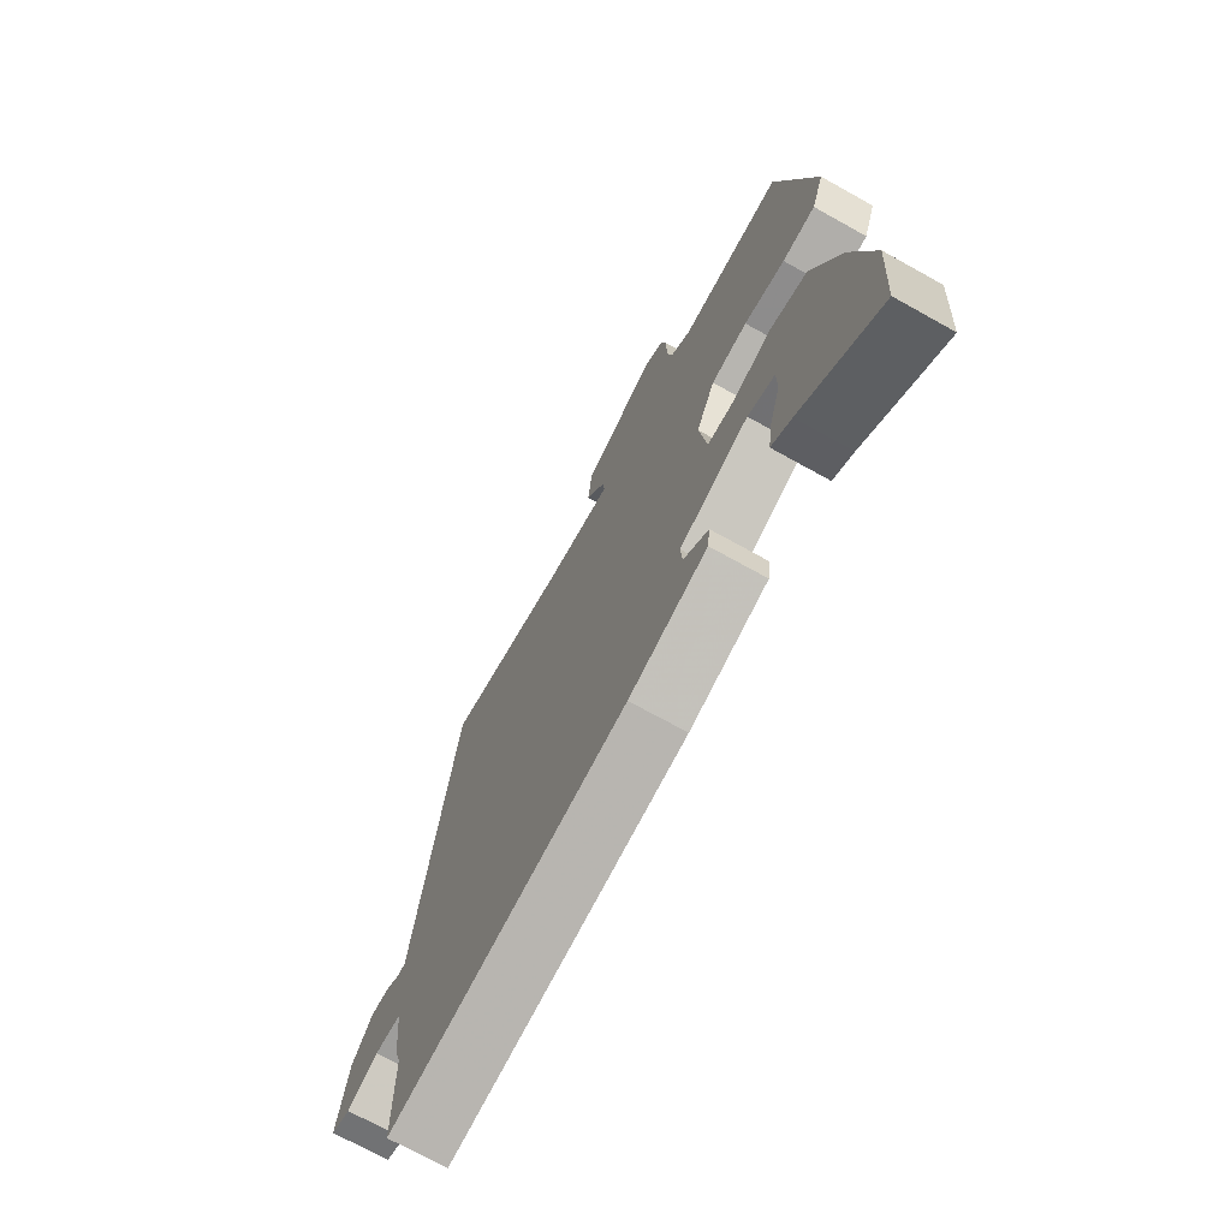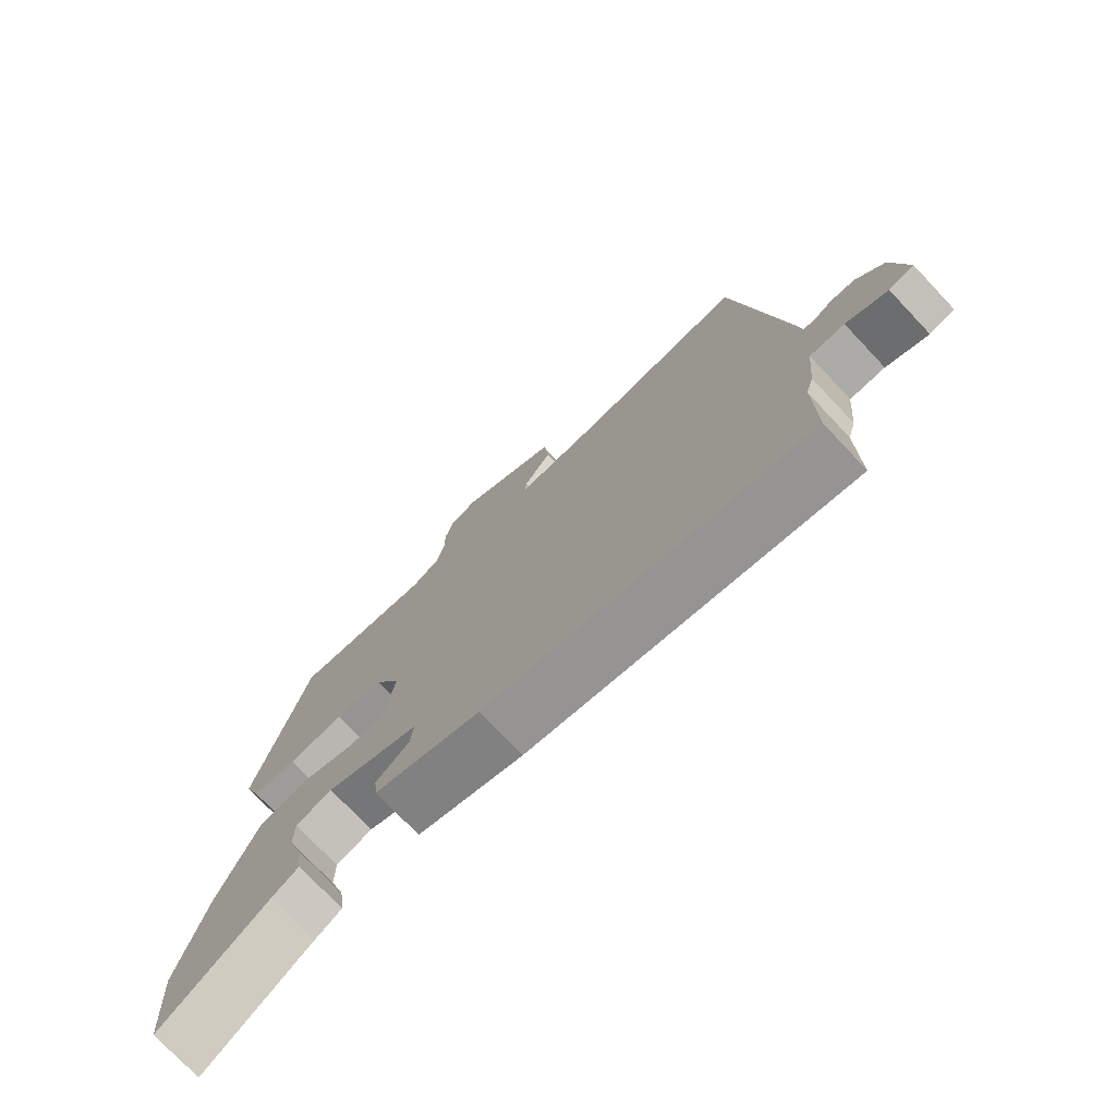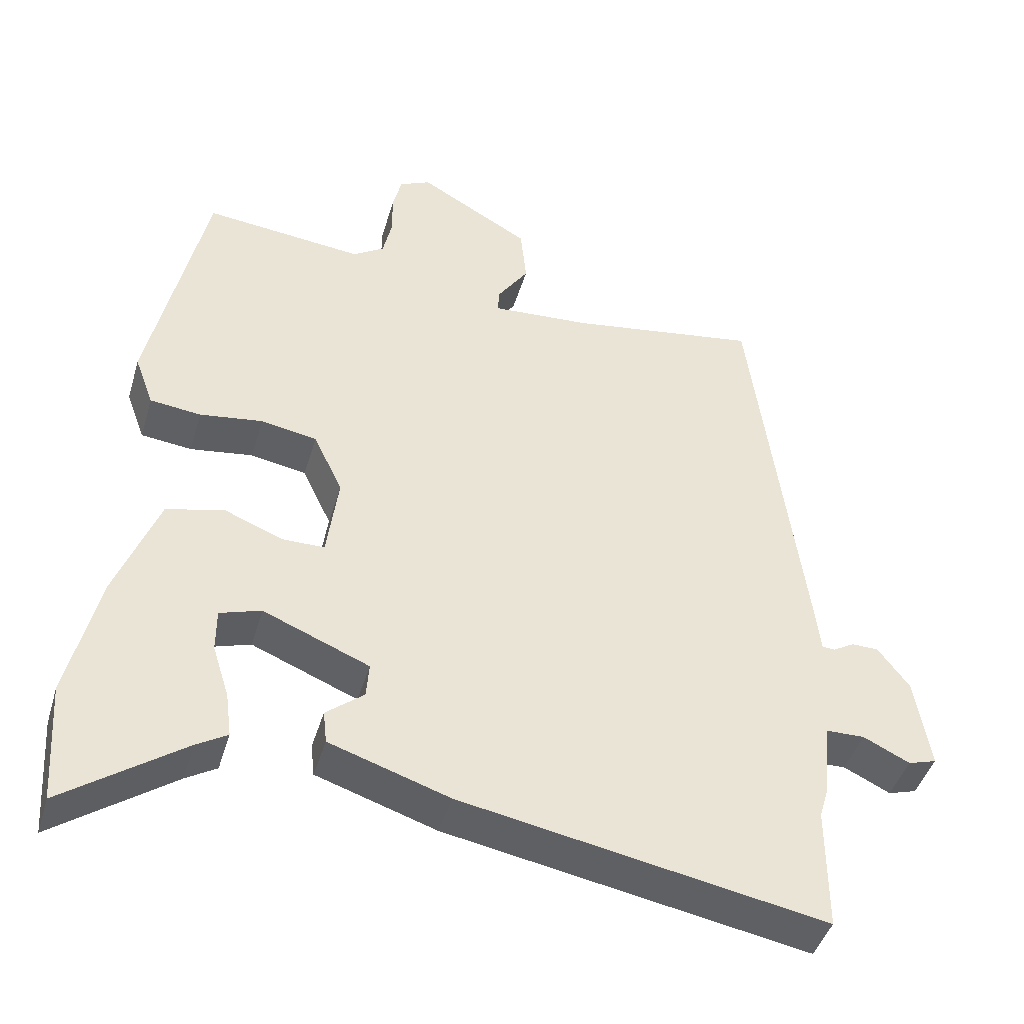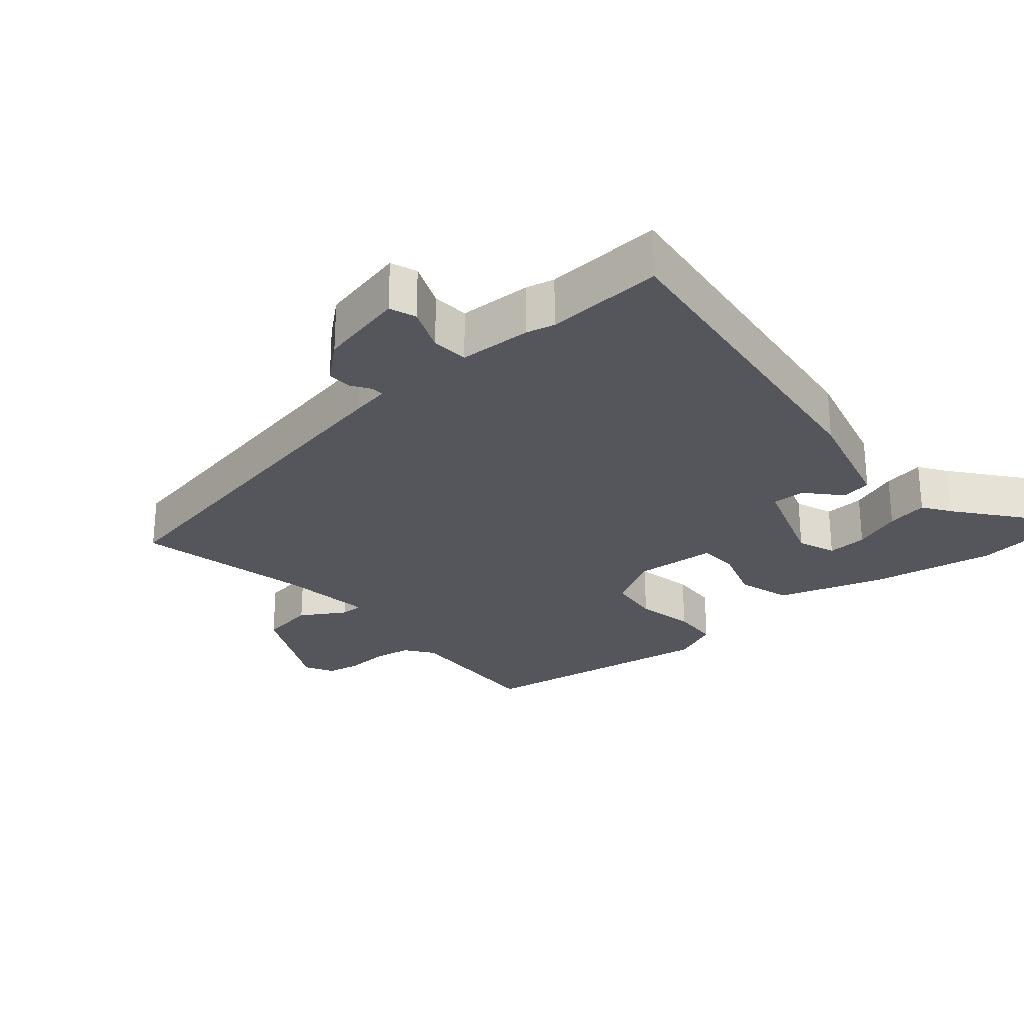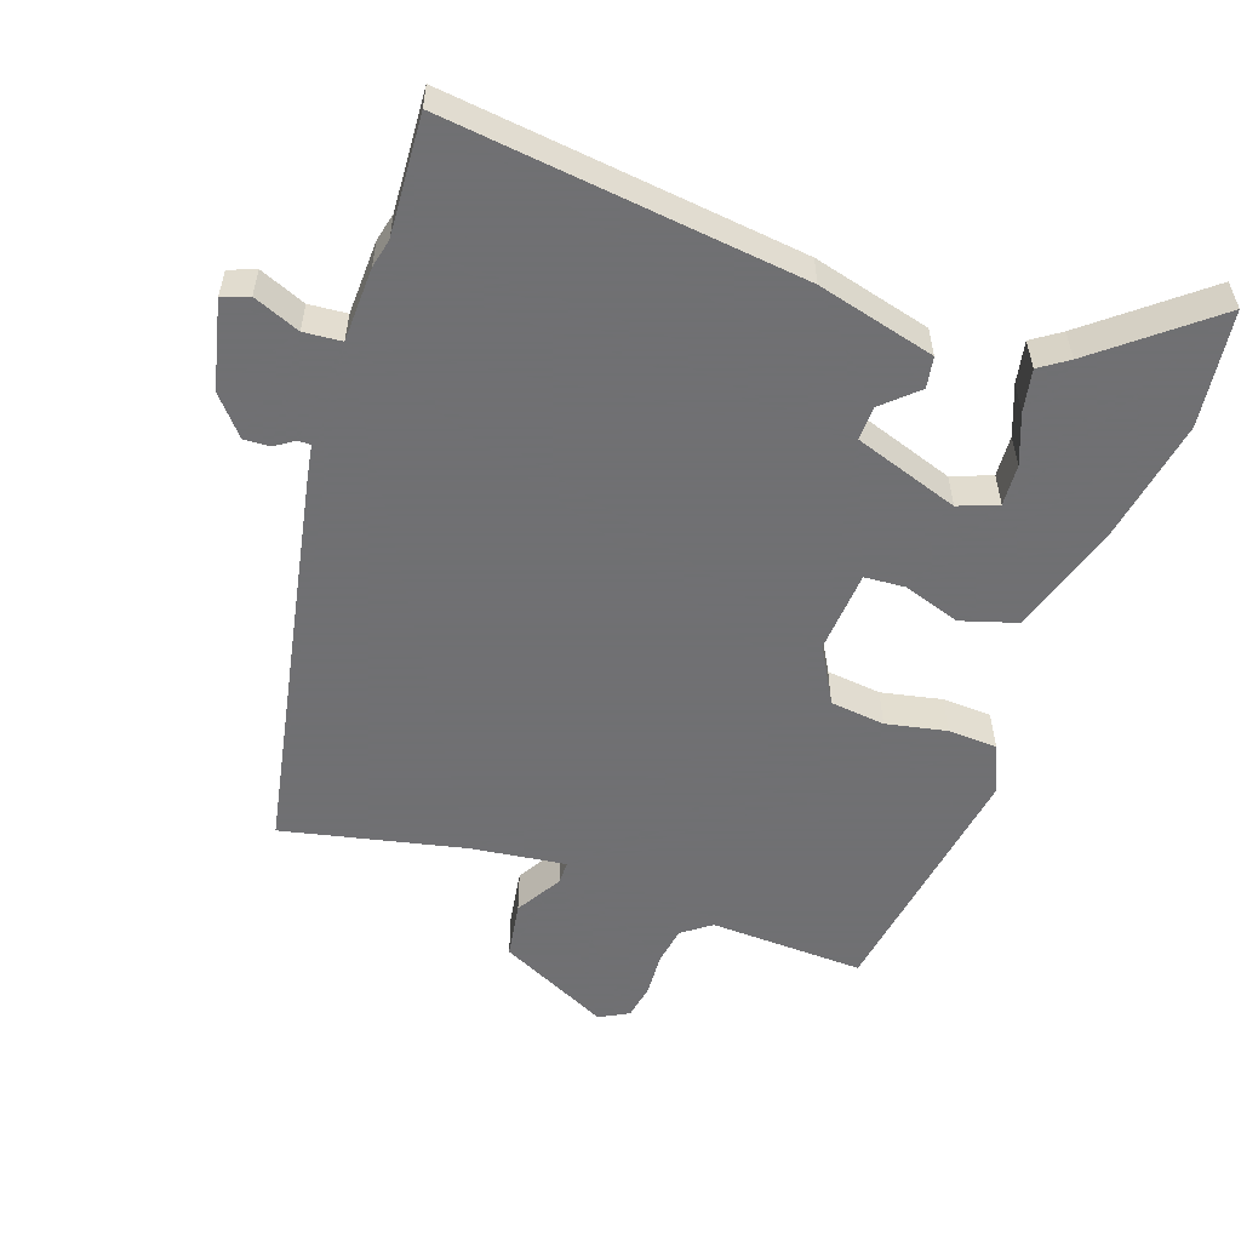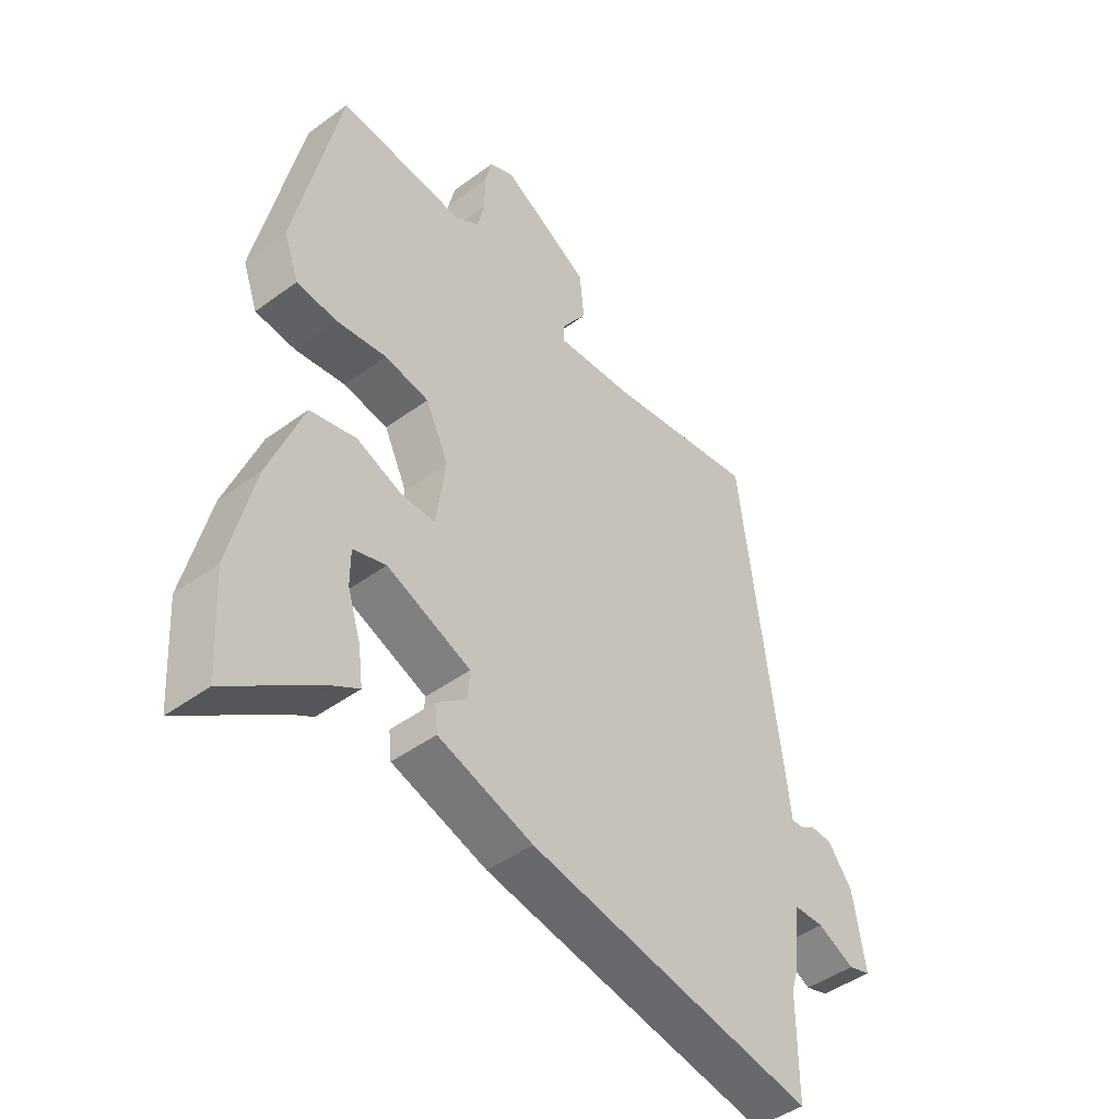
<metadata>
{"format":"obj","ext":"obj","renderer":"f3d","projection":"perspective","resolution":1024,"background":"white","views":[{"elev":-71.7,"azim":-119.1,"up":"+Z"},{"elev":-75.7,"azim":43.5,"up":"+Z"},{"elev":-43.9,"azim":-16.2,"up":"+Z"},{"elev":-26.3,"azim":133.8,"up":"+Y"},{"elev":-55.0,"azim":164.4,"up":"+Y"},{"elev":-45.6,"azim":-49.8,"up":"+Z"}]}
</metadata>
<code>
v 0.453 0.07 0.494
v 0.525 0.07 -0.066
v 0.531 0.07 -0.121
v 0.549 0.07 -0.122
v 0.578 0.07 -0.105
v 0.615 0.07 -0.106
v 0.658 0.07 -0.163
v 0.679 0.07 -0.291
v 0.64 0.07 -0.303
v 0.576 0.07 -0.272
v 0.522 0.07 -0.273
v 0.512 0.07 -0.379
v 0.5 0.07 -0.419
v 0.5 0.07 -0.59
v 0 0.07 -0.498
v -0.165 0.07 -0.444
v -0.17 0.07 -0.399
v -0.118 0.07 -0.357
v -0.114 0.07 -0.309
v -0.26 0.07 -0.249
v -0.317 0.07 -0.267
v -0.317 0.07 -0.326
v -0.294 0.07 -0.399
v -0.286 0.07 -0.46
v -0.328 0.07 -0.485
v -0.493 0.07 -0.602
v -0.504 0.07 -0.436
v -0.462 0.07 -0.258
v -0.403 0.07 -0.104
v -0.323 0.07 -0.085
v -0.243 0.07 -0.117
v -0.185 0.07 -0.117
v -0.169 0.07 0
v -0.209 0.07 0.084
v -0.286 0.07 0.098
v -0.373 0.07 0.086
v -0.443 0.07 0.094
v -0.469 0.07 0.165
v -0.392 0.07 0.52
v -0.172 0.07 0.497
v -0.129 0.07 0.525
v -0.117 0.07 0.579
v -0.117 0.07 0.641
v -0.105 0.07 0.691
v -0.062 0.07 0.711
v 0.092 0.07 0.623
v 0.1 0.07 0.541
v 0.057 0.07 0.478
v 0.055 0.07 0.445
v 0.192 0.07 0.454
v 0.453 0 0.494
v 0.525 0 -0.066
v 0.531 0 -0.121
v 0.549 0 -0.122
v 0.578 0 -0.105
v 0.615 0 -0.106
v 0.658 0 -0.163
v 0.679 0 -0.291
v 0.64 0 -0.303
v 0.576 0 -0.272
v 0.522 0 -0.273
v 0.512 0 -0.379
v 0.5 0 -0.419
v 0.5 0 -0.59
v 0 0 -0.498
v -0.165 0 -0.444
v -0.17 0 -0.399
v -0.118 0 -0.357
v -0.114 0 -0.309
v -0.26 0 -0.249
v -0.317 0 -0.267
v -0.317 0 -0.326
v -0.294 0 -0.399
v -0.286 0 -0.46
v -0.328 0 -0.485
v -0.493 0 -0.602
v -0.504 0 -0.436
v -0.462 0 -0.258
v -0.403 0 -0.104
v -0.323 0 -0.085
v -0.243 0 -0.117
v -0.185 0 -0.117
v -0.169 0 0
v -0.209 0 0.084
v -0.286 0 0.098
v -0.373 0 0.086
v -0.443 0 0.094
v -0.469 0 0.165
v -0.392 0 0.52
v -0.172 0 0.497
v -0.129 0 0.525
v -0.117 0 0.579
v -0.117 0 0.641
v -0.105 0 0.691
v -0.062 0 0.711
v 0.092 0 0.623
v 0.1 0 0.541
v 0.057 0 0.478
v 0.055 0 0.445
v 0.192 0 0.454
f 46 47 48
f 45 46 48
f 44 45 48
f 43 44 48
f 42 43 48
f 41 42 48 49
f 40 41 49
f 39 40 49
f 38 39 49
f 37 38 49
f 36 37 49
f 35 36 49
f 34 35 49 50
f 29 30 31
f 28 29 31
f 27 28 31
f 26 27 31
f 22 23 24 25
f 21 22 25 26
f 16 17 18
f 15 16 18
f 14 15 18
f 13 14 18
f 13 18 19
f 12 13 19
f 11 12 19
f 8 9 10
f 7 8 10
f 6 7 10
f 5 6 10
f 4 5 10
f 3 4 10 11
f 2 3 11
f 1 2 11
f 50 1 11
f 34 50 11
f 33 34 11
f 21 26 31
f 20 21 31 32
f 19 20 32
f 11 19 32 33
f 98 97 96
f 98 96 95
f 98 95 94
f 98 94 93
f 98 93 92
f 99 98 92 91
f 99 91 90
f 99 90 89
f 99 89 88
f 99 88 87
f 99 87 86
f 99 86 85
f 100 99 85 84
f 81 80 79
f 81 79 78
f 81 78 77
f 81 77 76
f 75 74 73 72
f 76 75 72 71
f 68 67 66
f 68 66 65
f 68 65 64
f 68 64 63
f 69 68 63
f 69 63 62
f 69 62 61
f 60 59 58
f 60 58 57
f 60 57 56
f 60 56 55
f 60 55 54
f 61 60 54 53
f 61 53 52
f 61 52 51
f 61 51 100
f 61 100 84
f 61 84 83
f 81 76 71
f 82 81 71 70
f 82 70 69
f 83 82 69 61
f 1 51 52 2
f 2 52 53 3
f 3 53 54 4
f 4 54 55 5
f 5 55 56 6
f 6 56 57 7
f 7 57 58 8
f 8 58 59 9
f 9 59 60 10
f 10 60 61 11
f 11 61 62 12
f 12 62 63 13
f 13 63 64 14
f 14 64 65 15
f 15 65 66 16
f 16 66 67 17
f 17 67 68 18
f 18 68 69 19
f 19 69 70 20
f 20 70 71 21
f 21 71 72 22
f 22 72 73 23
f 23 73 74 24
f 24 74 75 25
f 25 75 76 26
f 26 76 77 27
f 27 77 78 28
f 28 78 79 29
f 29 79 80 30
f 30 80 81 31
f 31 81 82 32
f 32 82 83 33
f 33 83 84 34
f 34 84 85 35
f 35 85 86 36
f 36 86 87 37
f 37 87 88 38
f 38 88 89 39
f 39 89 90 40
f 40 90 91 41
f 41 91 92 42
f 42 92 93 43
f 43 93 94 44
f 44 94 95 45
f 45 95 96 46
f 46 96 97 47
f 47 97 98 48
f 48 98 99 49
f 49 99 100 50
f 50 100 51 1

</code>
